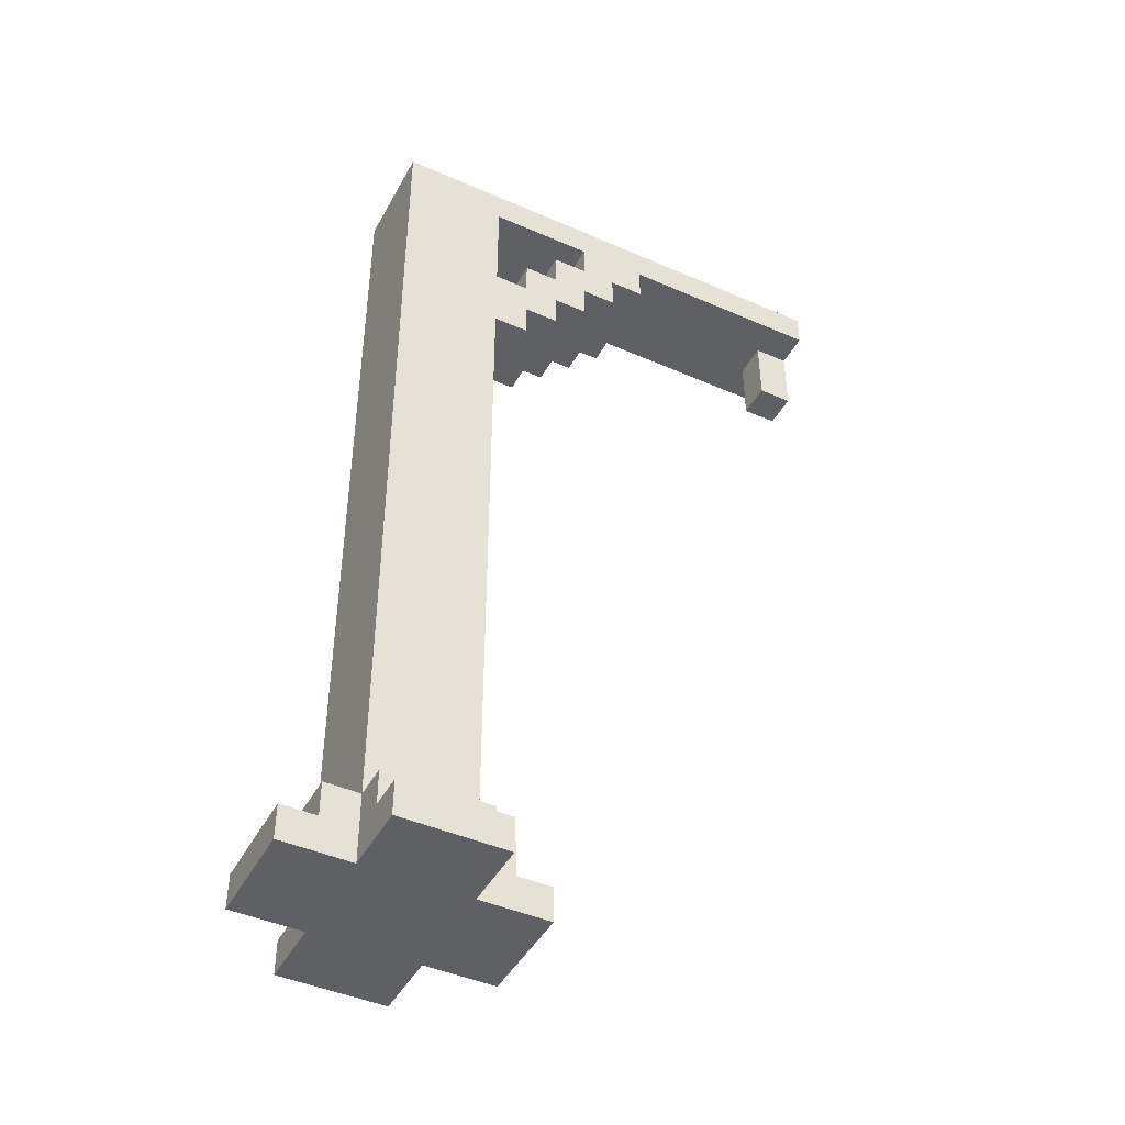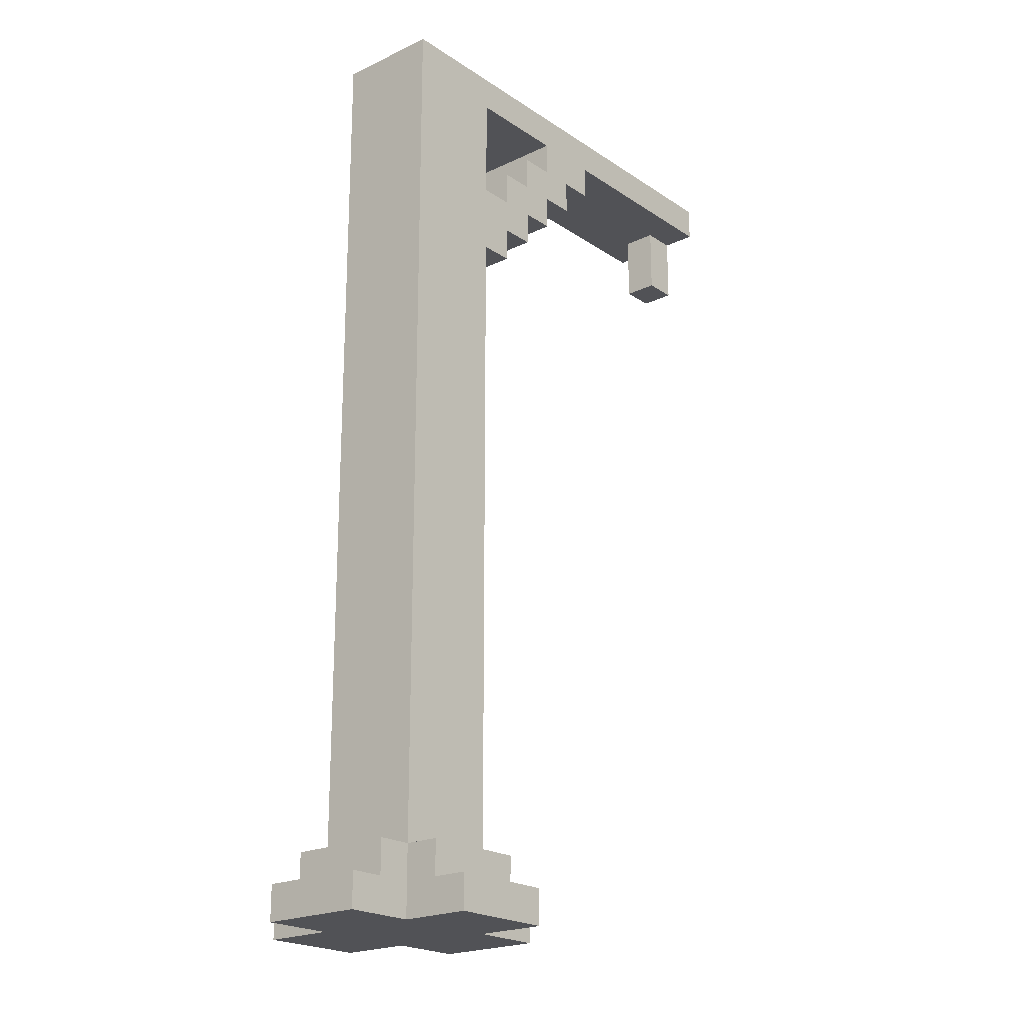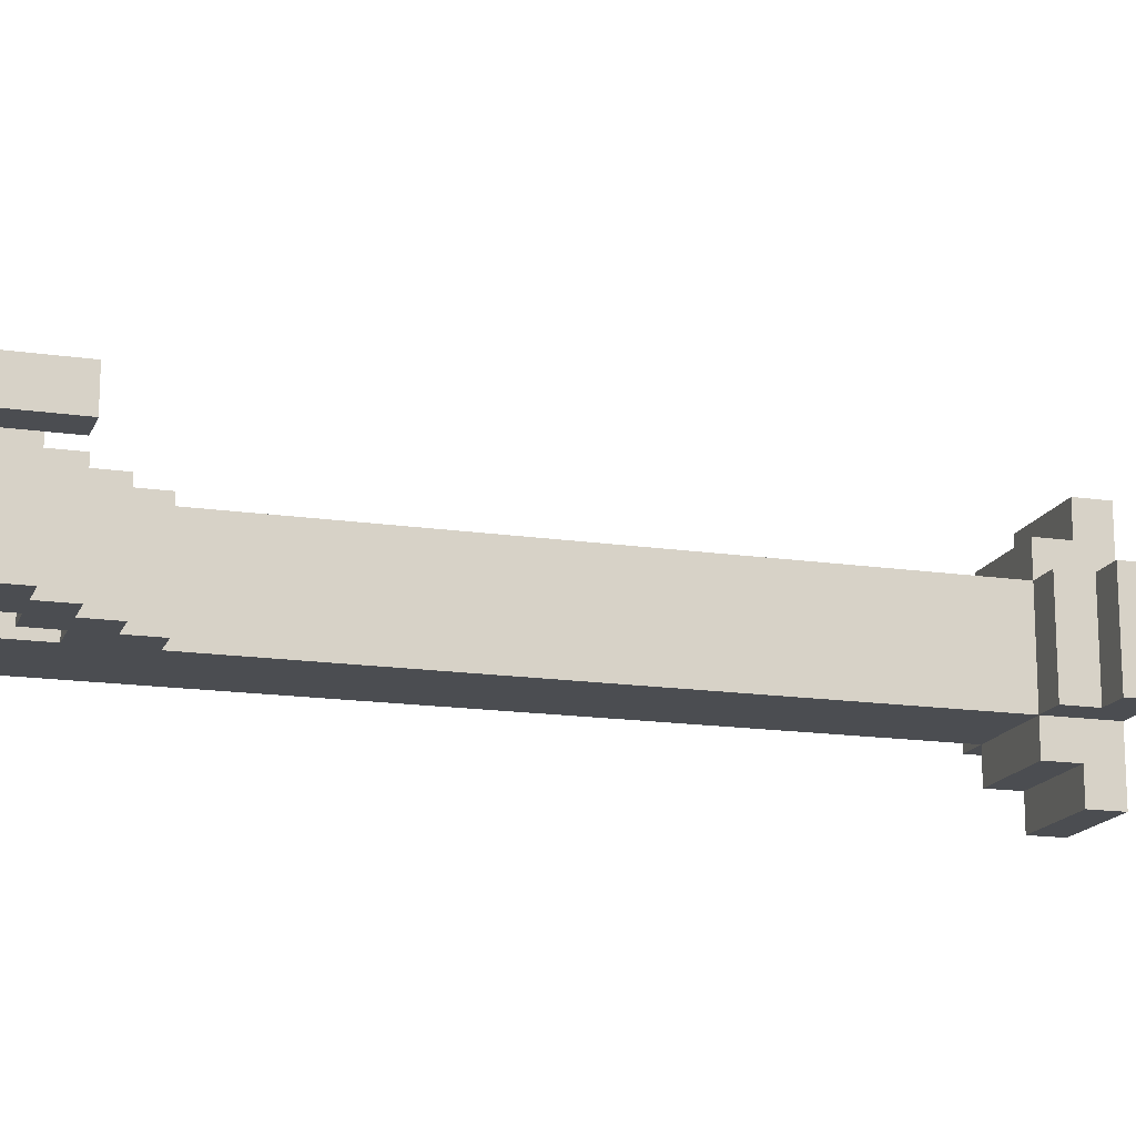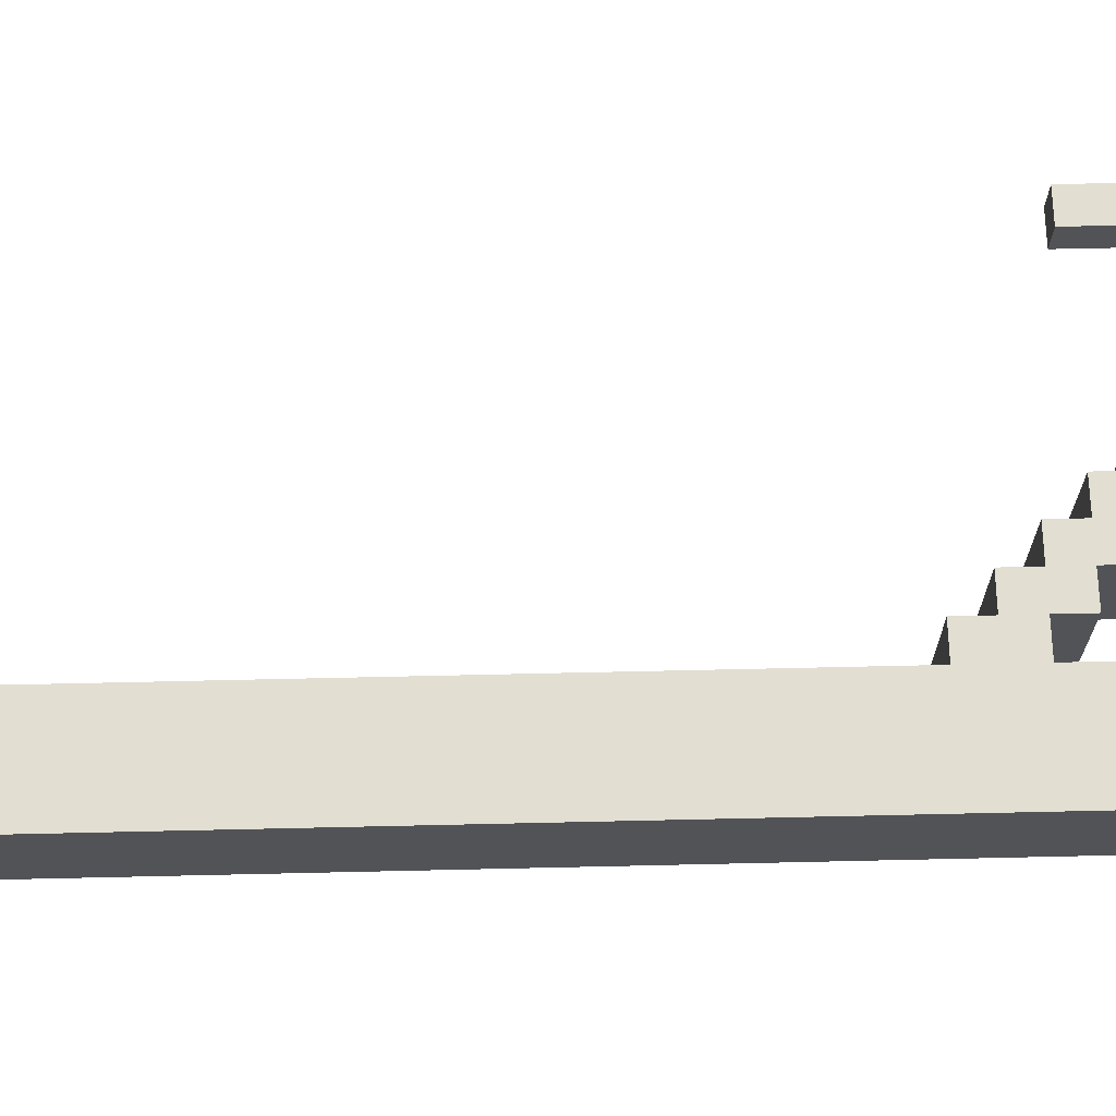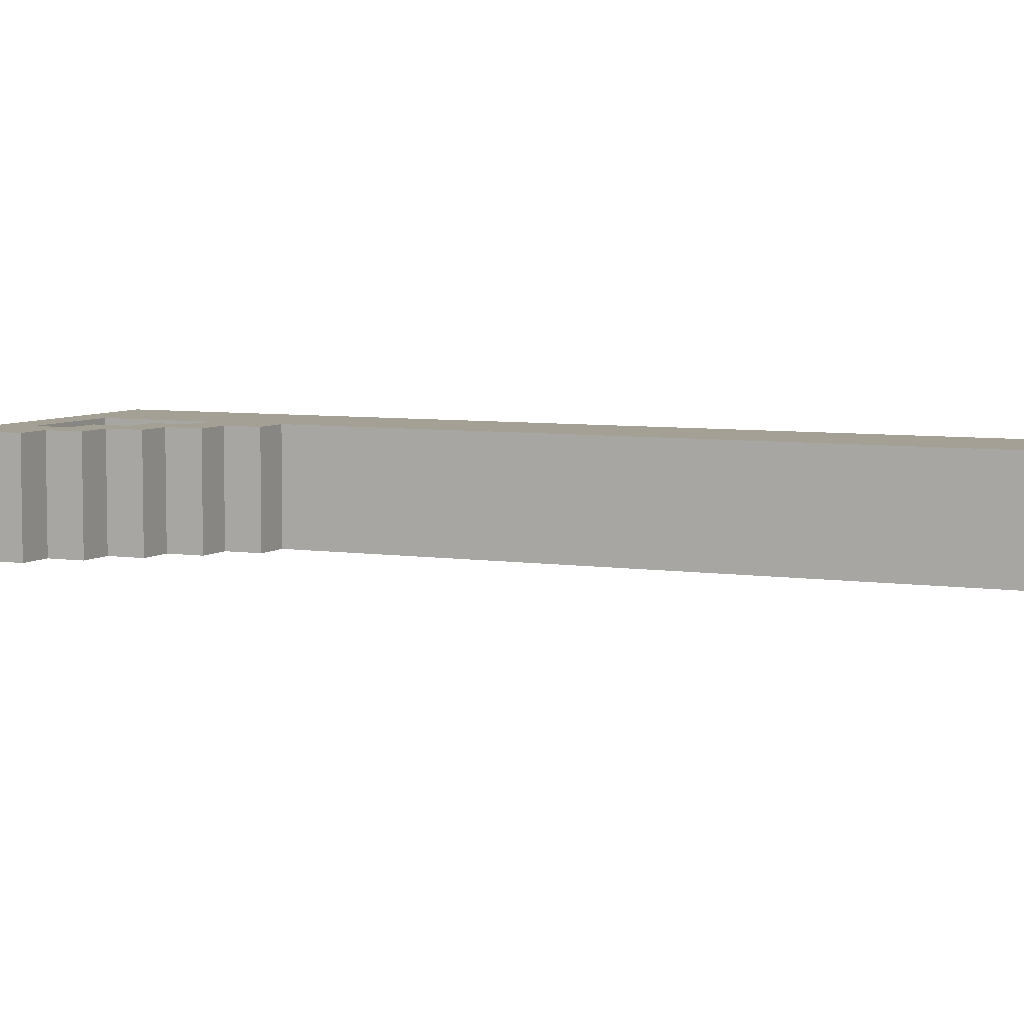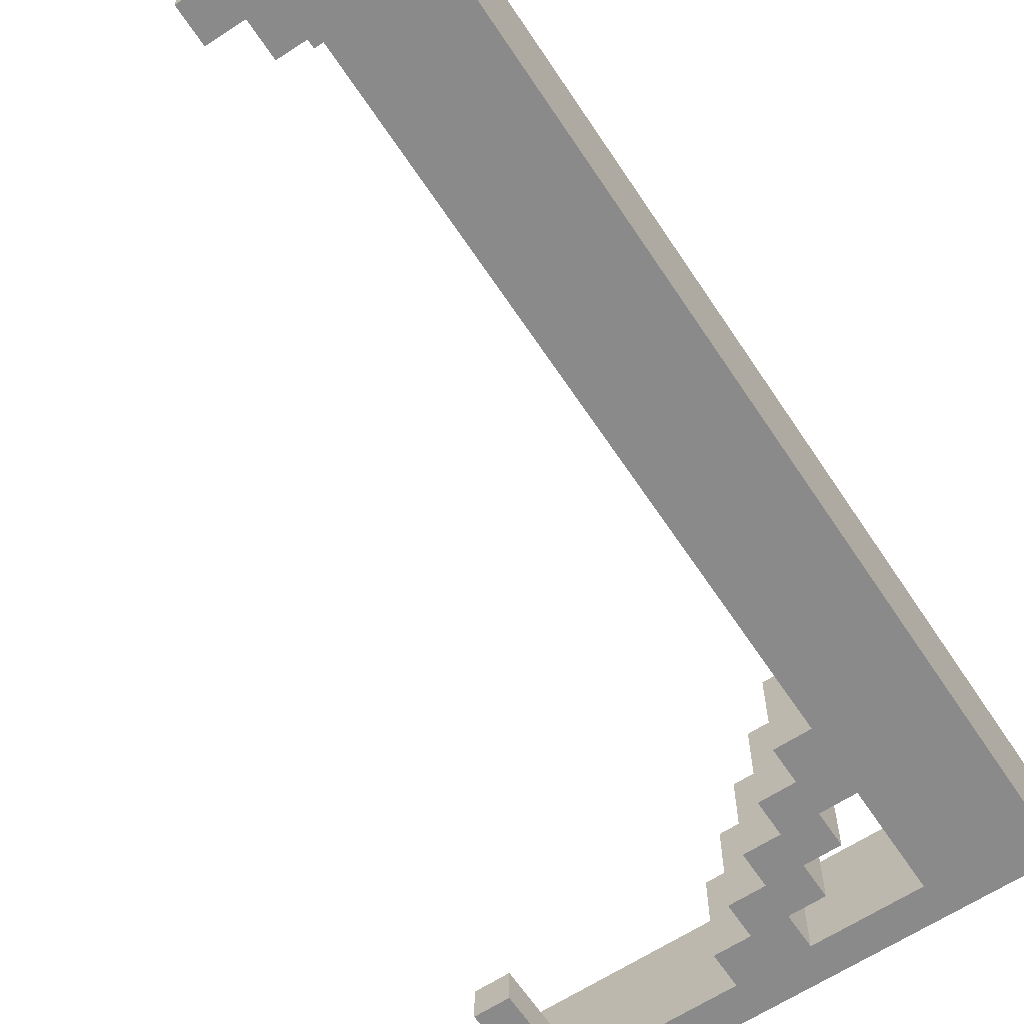
<metadata>
{"format":"obj","ext":"obj","renderer":"f3d","projection":"perspective","resolution":1024,"background":"white","views":[{"elev":-44.4,"azim":152.9,"up":"+Y"},{"elev":-21.2,"azim":130.4,"up":"+Y"},{"elev":-16.0,"azim":-107.0,"up":"+Z"},{"elev":67.9,"azim":88.7,"up":"+Z"},{"elev":5.9,"azim":-64.8,"up":"+Z"},{"elev":-63.5,"azim":33.4,"up":"+Z"}]}
</metadata>
<code>
g Viselitsa_0_mistake
v -3 24 -1
v -3 24 -2
v -3 26 -0
v -3 26 -1
v -3 26 -2
v -3 26 -3
v -3 27 -0
v -3 27 -3
v 3 25 -0
v 3 25 -3
v 3 26 -0
v 3 26 -3
v 4 24 -0
v 4 24 -3
v 4 25 -0
v 4 25 -3
v 5 23 -0
v 5 23 -3
v 5 24 -0
v 5 24 -3
v 6 0 -0
v 6 0 -3
v 6 1 -0
v 6 1 -3
v 6 22 -0
v 6 22 -3
v 6 23 -0
v 6 23 -3
v 7 1 -0
v 7 1 -3
v 7 2 -0
v 7 2 -3
v 7 21 -0
v 7 21 -3
v 7 22 -0
v 7 22 -3
v 8 0 2
v 8 0 -0
v 8 0 -3
v 8 0 -5
v 8 1 2
v 8 1 1
v 8 1 -4
v 8 1 -5
v 8 2 1
v 8 2 -0
v 8 2 -3
v 8 2 -4
v 8 21 -0
v 8 21 -3
v 8 23 -0
v 8 23 -3
v 8 26 -0
v 8 26 -3
v -2 24 -1
v -2 24 -2
v -2 26 -1
v -2 26 -2
v 5 25 -0
v 5 25 -3
v 5 26 -0
v 5 26 -3
v 6 24 -0
v 6 24 -3
v 6 25 -0
v 6 25 -3
v 7 23 -0
v 7 23 -3
v 7 24 -0
v 7 24 -3
v 11 0 2
v 11 0 -0
v 11 0 -3
v 11 0 -5
v 11 1 2
v 11 1 1
v 11 1 -4
v 11 1 -5
v 11 2 1
v 11 2 -0
v 11 2 -3
v 11 2 -4
v 11 27 -0
v 11 27 -3
v 12 1 -0
v 12 1 -3
v 12 2 -0
v 12 2 -3
v 13 0 -0
v 13 0 -3
v 13 1 -0
v 13 1 -3
v 8 0 2
v 8 1 2
v 11 0 2
v 11 1 2
v 8 1 1
v 8 2 1
v 11 1 1
v 11 2 1
v -3 26 -0
v -3 27 -0
v 3 25 -0
v 3 26 -0
v 4 24 -0
v 4 25 -0
v 5 23 -0
v 5 24 -0
v 5 25 -0
v 5 26 -0
v 6 0 -0
v 6 1 -0
v 6 22 -0
v 6 23 -0
v 6 24 -0
v 6 25 -0
v 7 1 -0
v 7 2 -0
v 7 21 -0
v 7 22 -0
v 7 23 -0
v 7 24 -0
v 8 0 -0
v 8 2 -0
v 8 21 -0
v 8 23 -0
v 8 26 -0
v 11 0 -0
v 11 2 -0
v 11 27 -0
v 12 1 -0
v 12 2 -0
v 13 0 -0
v 13 1 -0
v -3 24 -1
v -3 26 -1
v -2 24 -1
v -2 26 -1
v -3 24 -2
v -3 26 -2
v -2 24 -2
v -2 26 -2
v -3 26 -3
v -3 27 -3
v 3 25 -3
v 3 26 -3
v 4 24 -3
v 4 25 -3
v 5 23 -3
v 5 24 -3
v 5 25 -3
v 5 26 -3
v 6 0 -3
v 6 1 -3
v 6 22 -3
v 6 23 -3
v 6 24 -3
v 6 25 -3
v 7 1 -3
v 7 2 -3
v 7 21 -3
v 7 22 -3
v 7 23 -3
v 7 24 -3
v 8 0 -3
v 8 2 -3
v 8 21 -3
v 8 23 -3
v 8 26 -3
v 11 0 -3
v 11 2 -3
v 11 27 -3
v 12 1 -3
v 12 2 -3
v 13 0 -3
v 13 1 -3
v 8 1 -4
v 8 2 -4
v 11 1 -4
v 11 2 -4
v 8 0 -5
v 8 1 -5
v 11 0 -5
v 11 1 -5
v 8 0 2
v 11 0 2
v 6 0 -0
v 8 0 -0
v 11 0 -0
v 13 0 -0
v 6 0 -3
v 8 0 -3
v 11 0 -3
v 13 0 -3
v 8 0 -5
v 11 0 -5
v 7 21 -0
v 8 21 -0
v 7 21 -3
v 8 21 -3
v 6 22 -0
v 7 22 -0
v 6 22 -3
v 7 22 -3
v 5 23 -0
v 6 23 -0
v 5 23 -3
v 6 23 -3
v 4 24 -0
v 5 24 -0
v -3 24 -1
v -2 24 -1
v -3 24 -2
v -2 24 -2
v 4 24 -3
v 5 24 -3
v 3 25 -0
v 4 25 -0
v 3 25 -3
v 4 25 -3
v -3 26 -0
v 3 26 -0
v 5 26 -0
v 8 26 -0
v -3 26 -1
v -2 26 -1
v -3 26 -2
v -2 26 -2
v -3 26 -3
v 3 26 -3
v 5 26 -3
v 8 26 -3
v 8 1 2
v 11 1 2
v 8 1 1
v 11 1 1
v 6 1 -0
v 7 1 -0
v 12 1 -0
v 13 1 -0
v 6 1 -3
v 7 1 -3
v 12 1 -3
v 13 1 -3
v 8 1 -4
v 11 1 -4
v 8 1 -5
v 11 1 -5
v 8 2 1
v 11 2 1
v 7 2 -0
v 8 2 -0
v 11 2 -0
v 12 2 -0
v 7 2 -3
v 8 2 -3
v 11 2 -3
v 12 2 -3
v 8 2 -4
v 11 2 -4
v 7 23 -0
v 8 23 -0
v 7 23 -3
v 8 23 -3
v 6 24 -0
v 7 24 -0
v 6 24 -3
v 7 24 -3
v 5 25 -0
v 6 25 -0
v 5 25 -3
v 6 25 -3
v -3 27 -0
v 11 27 -0
v -3 27 -3
v 11 27 -3
f 4 2 1
f 5 2 4
f 7 4 3
f 7 6 5
f 7 5 4
f 8 6 7
f 11 10 9
f 12 10 11
f 15 14 13
f 16 14 15
f 19 18 17
f 20 18 19
f 23 22 21
f 24 22 23
f 27 26 25
f 28 26 27
f 31 30 29
f 32 30 31
f 35 34 33
f 36 34 35
f 41 38 37
f 42 38 41
f 43 40 39
f 44 40 43
f 45 38 42
f 46 38 45
f 47 43 39
f 48 43 47
f 49 47 46
f 50 47 49
f 53 52 51
f 54 52 53
f 55 56 57
f 57 56 58
f 59 60 61
f 61 60 62
f 63 64 65
f 65 64 66
f 67 68 69
f 69 68 70
f 71 72 75
f 75 72 76
f 73 74 77
f 77 74 78
f 76 72 79
f 79 72 80
f 73 77 81
f 81 77 82
f 80 81 83
f 83 81 84
f 85 86 87
f 87 86 88
f 89 90 91
f 91 90 92
f 95 94 93
f 96 94 95
f 99 98 97
f 100 98 99
f 104 102 101
f 106 104 103
f 108 106 105
f 109 104 106
f 109 106 108
f 110 102 104
f 110 104 109
f 114 109 108
f 114 108 107
f 115 109 114
f 116 109 115
f 117 112 111
f 120 114 113
f 120 115 114
f 121 115 120
f 122 115 121
f 123 118 117
f 123 117 111
f 124 118 123
f 125 121 120
f 125 120 119
f 126 121 125
f 127 102 110
f 129 126 125
f 129 125 124
f 129 127 126
f 130 102 127
f 130 127 129
f 131 129 128
f 132 129 131
f 133 131 128
f 134 131 133
f 137 136 135
f 138 136 137
f 139 140 141
f 141 140 142
f 143 144 146
f 145 146 148
f 147 148 150
f 148 146 151
f 150 148 151
f 146 144 152
f 151 146 152
f 150 151 156
f 149 150 156
f 156 151 157
f 157 151 158
f 153 154 159
f 155 156 162
f 156 157 162
f 162 157 163
f 163 157 164
f 159 160 165
f 153 159 165
f 165 160 166
f 162 163 167
f 161 162 167
f 167 163 168
f 152 144 169
f 167 168 171
f 166 167 171
f 168 169 171
f 169 144 172
f 171 169 172
f 170 171 173
f 173 171 174
f 170 173 175
f 175 173 176
f 177 178 179
f 179 178 180
f 181 182 183
f 183 182 184
f 188 186 185
f 189 186 188
f 191 188 187
f 192 189 188
f 192 188 191
f 193 190 189
f 193 189 192
f 194 190 193
f 195 193 192
f 196 193 195
f 199 198 197
f 200 198 199
f 203 202 201
f 204 202 203
f 207 206 205
f 208 206 207
f 213 212 211
f 214 212 213
f 215 210 209
f 216 210 215
f 219 218 217
f 220 218 219
f 225 222 221
f 226 222 225
f 228 222 226
f 229 228 227
f 230 222 228
f 230 228 229
f 231 224 223
f 232 224 231
f 233 234 235
f 235 234 236
f 237 238 241
f 241 238 242
f 239 240 243
f 243 240 244
f 245 246 247
f 247 246 248
f 249 250 252
f 252 250 253
f 251 252 255
f 255 252 256
f 253 254 257
f 257 254 258
f 256 257 259
f 259 257 260
f 261 262 263
f 263 262 264
f 265 266 267
f 267 266 268
f 269 270 271
f 271 270 272
f 273 274 275
f 275 274 276

</code>
